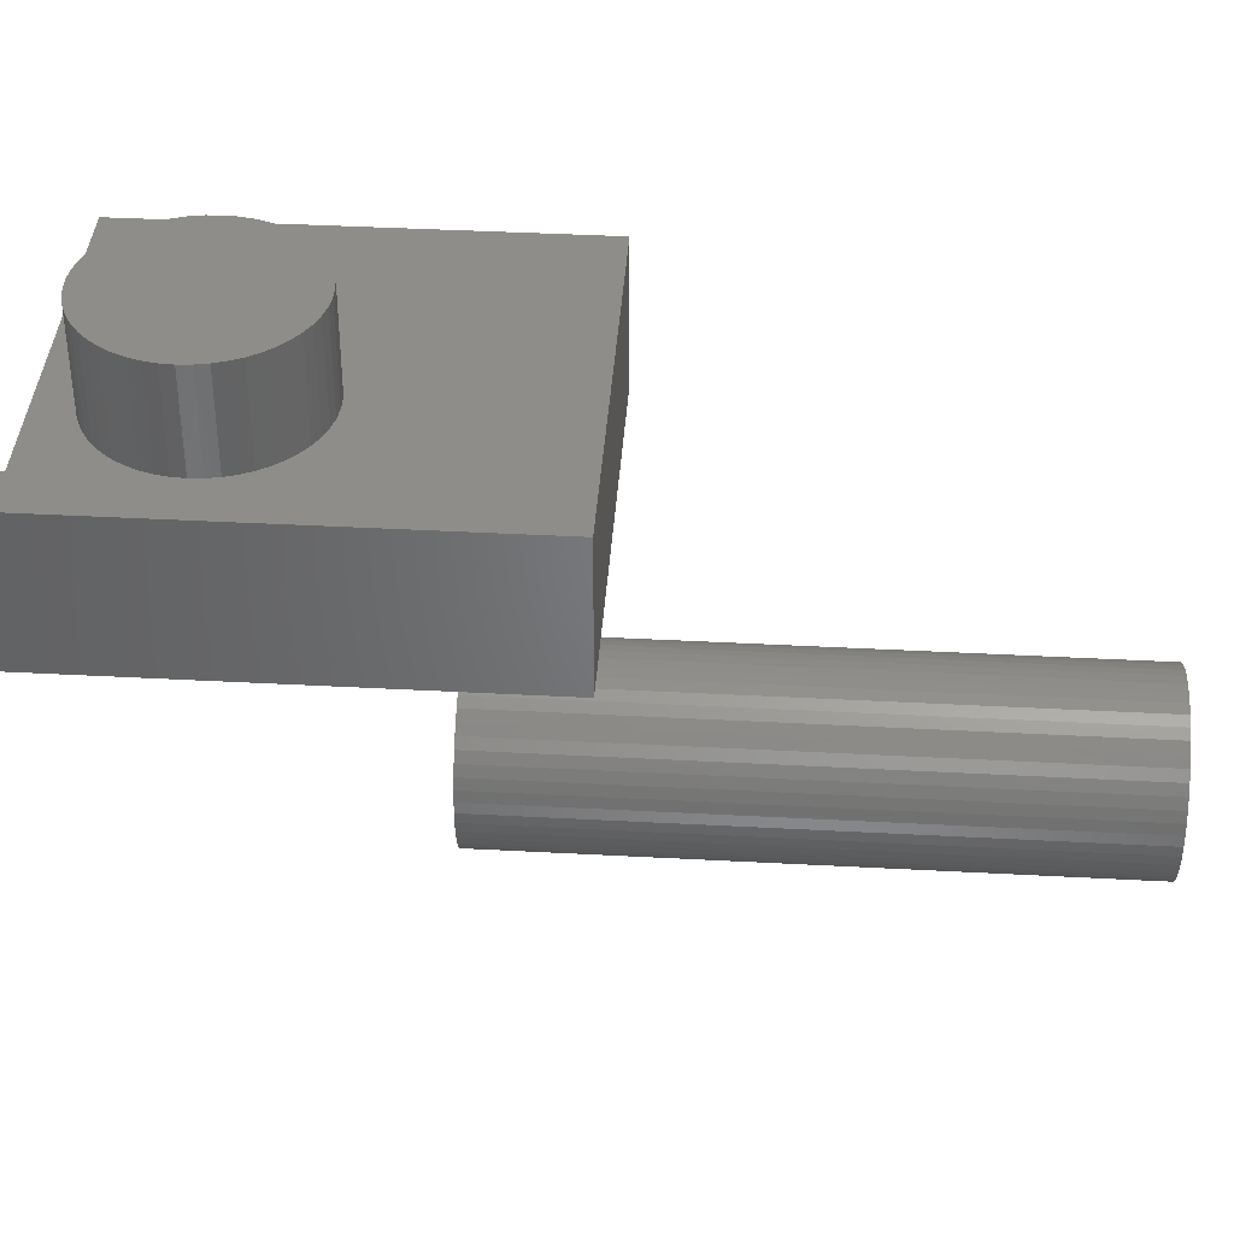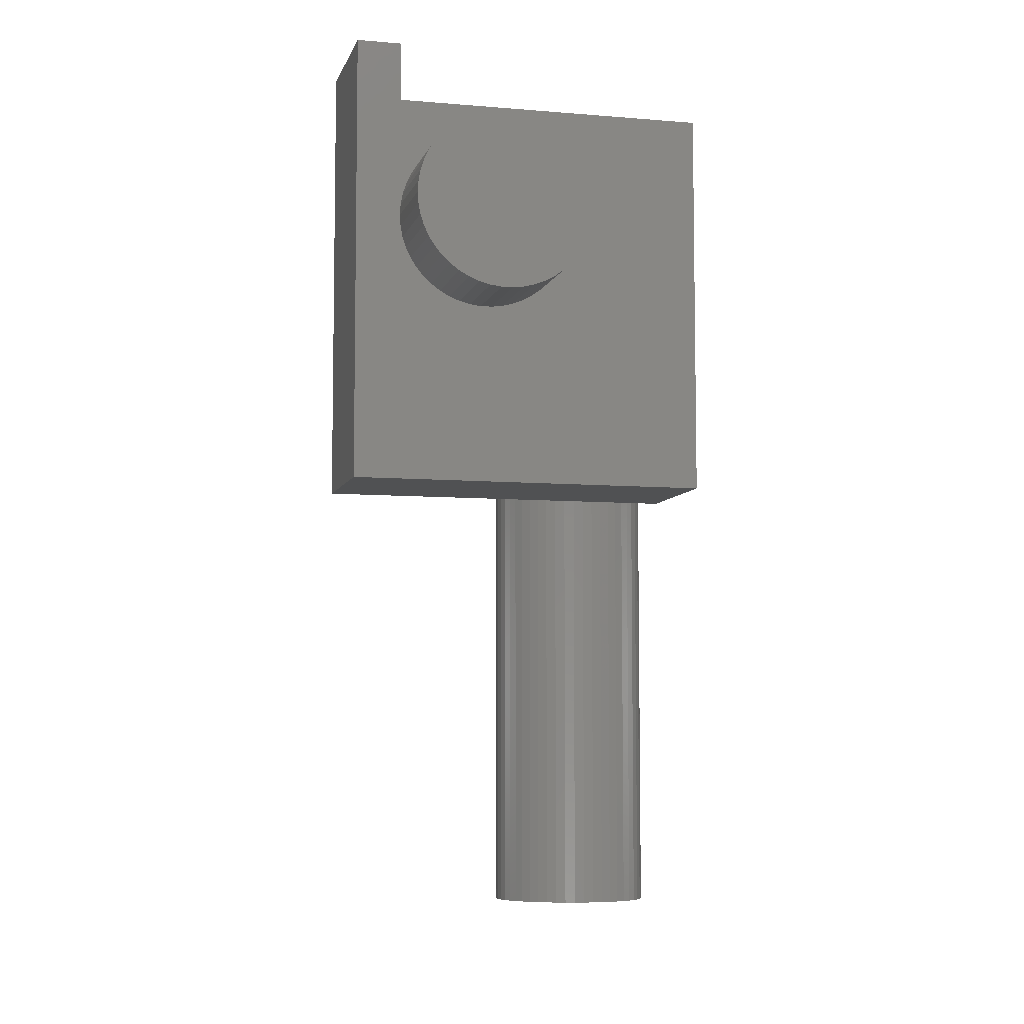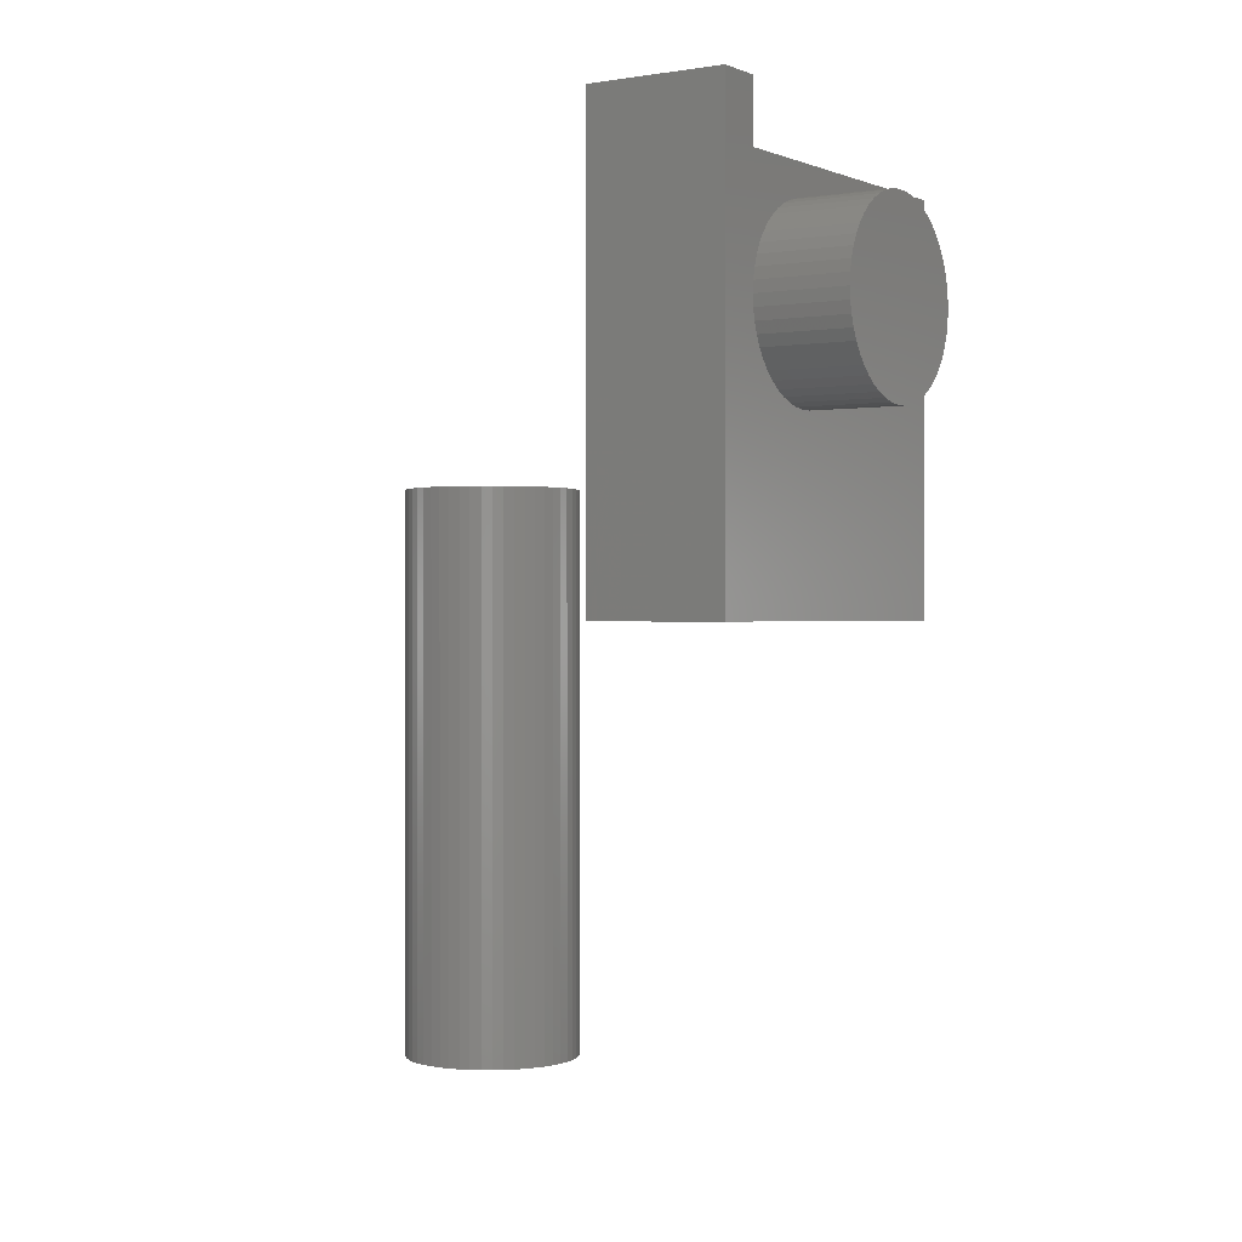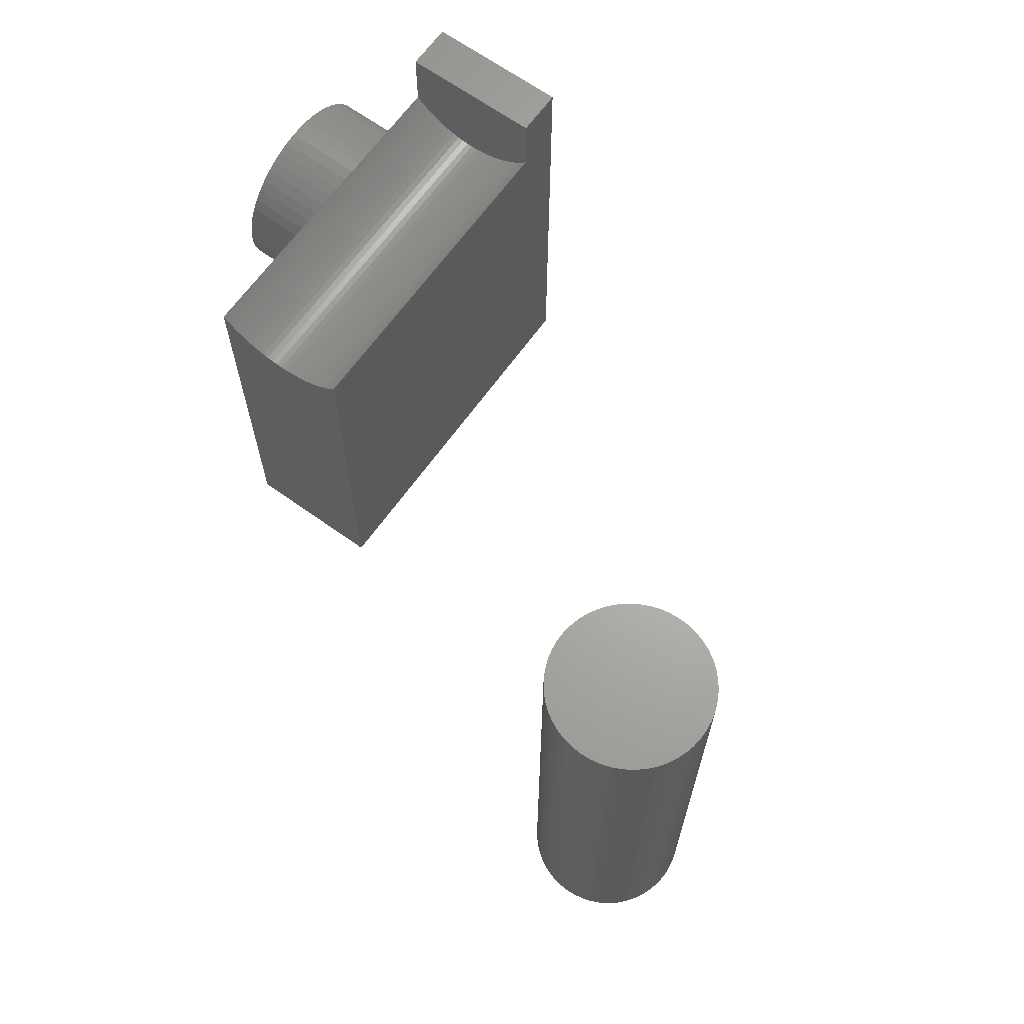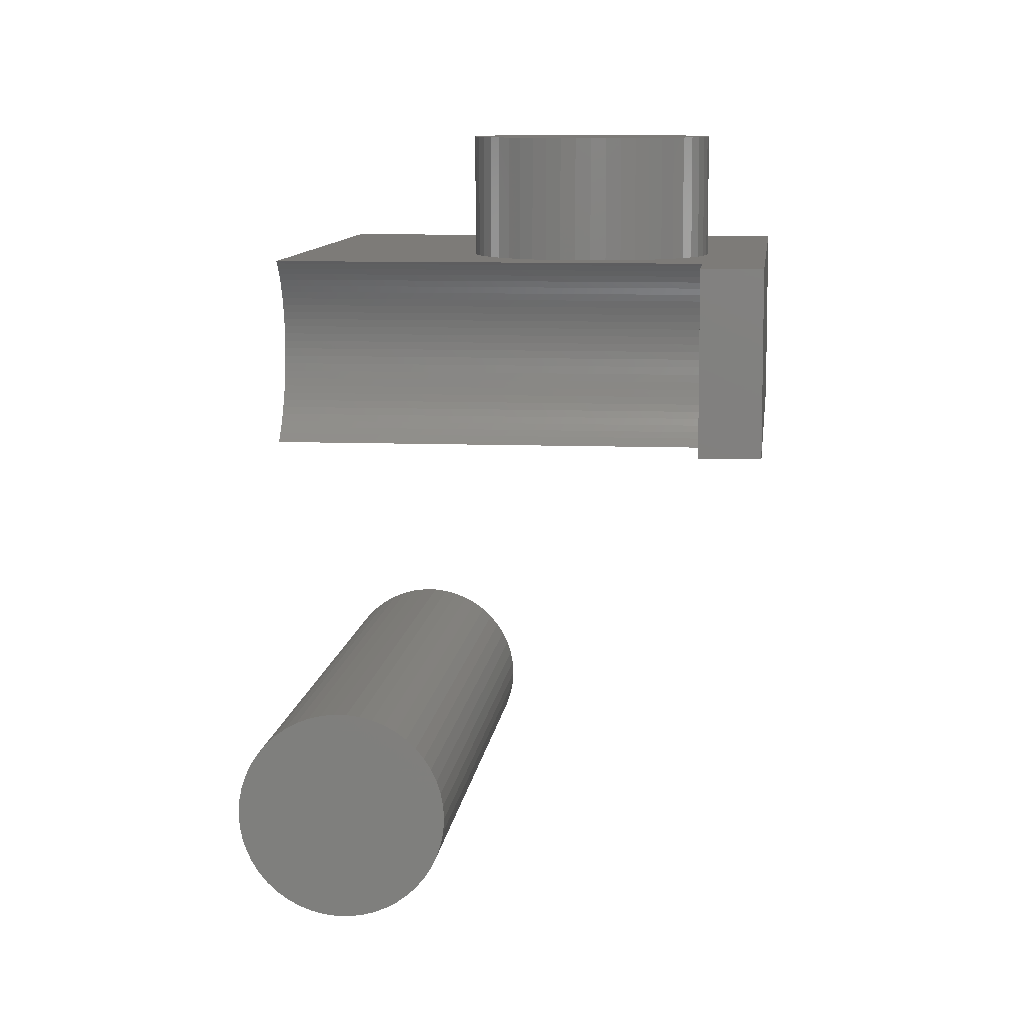
<metadata>
{"format":"stl","ext":"stl","renderer":"f3d","projection":"perspective","resolution":1024,"background":"white","views":[{"elev":39.0,"azim":-86.1,"up":"+Z"},{"elev":-6.8,"azim":-14.2,"up":"+Y"},{"elev":0.1,"azim":-56.8,"up":"+Y"},{"elev":66.2,"azim":125.7,"up":"+Y"},{"elev":9.0,"azim":-174.1,"up":"+Z"}]}
</metadata>
<code>
# stl→obj: 266 verts, 524 faces
v 16 32.25 4.01
v -12 32.14 4.501
v 16 32.14 4.501
v -12 32.25 4.01
v 16 32.39 3.528
v -12 32.39 3.528
v 16 32.76 9.406
v -12 32.99 9.854
v 16 32.99 9.854
v -12 32.76 9.406
v 16 34.52 0.1683
v -12 34.17 0.5236
v 16 34.17 0.5236
v -12 34.52 0.1683
v -12 34.52 11.83
v -12 40 12
v -12 34.71 12
v -12 33.84 11.1
v -12 34.17 11.48
v -12 33.53 10.7
v -12 40 0
v -12 34.71 0
v -12 33.25 10.29
v -12 33.84 0.9006
v -12 33.53 1.298
v -12 33.25 1.713
v -12 32.56 8.945
v -12 32.99 2.146
v -12 32.39 8.472
v -12 32.76 2.594
v -12 32.25 7.99
v -12 32.56 3.055
v -12 32.14 7.499
v -12 32.06 7.003
v -12 32.02 6.502
v -12 32.06 4.997
v -12 32 6
v -12 32.02 5.498
v 16 32.99 2.146
v 16 32.76 2.594
v 16 33.84 0.9006
v 16 32.06 4.997
v 16 32.02 5.498
v 16 32.39 8.472
v 16 32.56 8.945
v 16 34.71 0
v 16 32 6
v 16 33.25 1.713
v 16 34.17 11.48
v 16 34.52 11.83
v 16 32.56 3.055
v 16 32.25 7.99
v 16 32.02 6.502
v 16 33.53 1.298
v 16 33.25 10.29
v 16 32.06 7.003
v 16 34.71 12
v 16 32.14 7.499
v 16 33.84 11.1
v 16 33.53 10.7
v 16 0 12
v 16 0 0
v -16 40 12
v -12 24 12
v 3.937 23 12
v 4 24 12
v 3.937 25 12
v 3.749 25.99 12
v 3.438 26.95 12
v 3.01 27.85 12
v 2.472 28.7 12
v 1.832 29.48 12
v 1.099 30.16 12
v 0.2866 30.75 12
v -0.5938 31.24 12
v -1.528 31.61 12
v -2.501 31.86 12
v -3.498 31.98 12
v -4.502 31.98 12
v -5.499 31.86 12
v -6.472 31.61 12
v -7.406 31.24 12
v -8.287 30.75 12
v -9.099 30.16 12
v -9.832 29.48 12
v -10.47 28.7 12
v -11.01 27.85 12
v -11.44 26.95 12
v -11.75 25.99 12
v -11.94 25 12
v 3.749 22.01 12
v 3.438 21.05 12
v 3.01 20.15 12
v 2.472 19.3 12
v 1.832 18.52 12
v 1.099 17.84 12
v 0.2866 17.25 12
v -0.5938 16.76 12
v -1.528 16.39 12
v -2.501 16.14 12
v -16 0 12
v -3.498 16.02 12
v -4.502 16.02 12
v -5.499 16.14 12
v -6.472 16.39 12
v -7.406 16.76 12
v -8.287 17.25 12
v -11.94 23 12
v -9.099 17.84 12
v -9.832 18.52 12
v -10.47 19.3 12
v -11.01 20.15 12
v -11.44 21.05 12
v -11.75 22.01 12
v -16 0 0
v -16 40 0
v 3.937 25 20
v 3.749 25.99 20
v 4 24 20
v 3.438 26.95 20
v 3.01 27.85 20
v 2.472 28.7 20
v -1.528 31.61 20
v -0.5938 31.24 20
v 0.2866 30.75 20
v -11.94 25 20
v -12 24 20
v -11.75 22.01 20
v -11.44 21.05 20
v -6.472 31.61 20
v -5.499 31.86 20
v -3.498 16.02 20
v -4.502 16.02 20
v 3.937 23 20
v 1.832 18.52 20
v 1.099 17.84 20
v -5.499 16.14 20
v -9.099 17.84 20
v -9.832 18.52 20
v 1.099 30.16 20
v 0.2866 17.25 20
v 2.472 19.3 20
v 3.01 20.15 20
v -9.832 29.48 20
v -10.47 28.7 20
v -10.47 19.3 20
v 3.438 21.05 20
v 3.749 22.01 20
v -11.94 23 20
v 1.832 29.48 20
v -7.406 16.76 20
v -8.287 17.25 20
v -1.528 16.39 20
v -2.501 16.14 20
v -8.287 30.75 20
v -7.406 31.24 20
v -11.01 20.15 20
v -11.01 27.85 20
v -0.5938 16.76 20
v -11.44 26.95 20
v -4.502 31.98 20
v -3.498 31.98 20
v -2.501 31.86 20
v -6.472 16.39 20
v -9.099 30.16 20
v -11.75 25.99 20
v 17.5 -40 -39.86
v 18.47 12 -39.61
v 18.47 -40 -39.61
v 17.5 12 -39.86
v 23.75 -40 -30.01
v 23.94 12 -31
v 23.75 12 -30.01
v 23.94 -40 -31
v 24 12 -32
v 24 -40 -32
v 23.44 -40 -29.05
v 23.44 12 -29.05
v 18.47 12 -24.39
v 19.41 -40 -24.76
v 19.41 12 -24.76
v 18.47 -40 -24.39
v 8.063 -40 -33
v 8 12 -32
v 8.063 12 -33
v 8 -40 -32
v 12.59 12 -24.76
v 13.53 -40 -24.39
v 13.53 12 -24.39
v 12.59 -40 -24.76
v 20.29 -40 -25.25
v 20.29 12 -25.25
v 8.063 12 -31
v 8.063 -40 -31
v 14.5 -40 -39.86
v 15.5 12 -39.98
v 15.5 -40 -39.98
v 14.5 12 -39.86
v 10.17 -40 -37.48
v 10.9 12 -38.16
v 10.9 -40 -38.16
v 10.17 12 -37.48
v 21.1 -40 -38.16
v 21.83 12 -37.48
v 21.83 -40 -37.48
v 21.1 12 -38.16
v 23.01 -40 -35.85
v 22.47 12 -36.7
v 23.01 12 -35.85
v 22.47 -40 -36.7
v 9.528 -40 -27.3
v 10.17 12 -26.52
v 9.528 12 -27.3
v 10.17 -40 -26.52
v 9.528 -40 -36.7
v 8.99 12 -35.85
v 9.528 12 -36.7
v 8.99 -40 -35.85
v 8.251 12 -30.01
v 8.251 -40 -30.01
v 14.5 -40 -24.14
v 14.5 12 -24.14
v 23.01 -40 -28.15
v 23.01 12 -28.15
v 22.47 -40 -27.3
v 22.47 12 -27.3
v 8.562 12 -34.95
v 8.562 -40 -34.95
v 8.251 12 -33.99
v 8.251 -40 -33.99
v 21.1 -40 -25.84
v 21.1 12 -25.84
v 8.562 12 -29.05
v 8.562 -40 -29.05
v 16.5 -40 -39.98
v 16.5 12 -39.98
v 21.83 -40 -26.52
v 21.83 12 -26.52
v 8.99 -40 -28.15
v 8.99 12 -28.15
v 11.71 -40 -38.75
v 12.59 12 -39.24
v 12.59 -40 -39.24
v 11.71 12 -38.75
v 17.5 12 -24.14
v 15.5 12 -24.02
v 16.5 12 -24.02
v 11.71 12 -25.25
v 10.9 12 -25.84
v 23.94 12 -33
v 23.75 12 -33.99
v 23.44 12 -34.95
v 20.29 12 -38.75
v 19.41 12 -39.24
v 13.53 12 -39.61
v 23.75 -40 -33.99
v 23.44 -40 -34.95
v 19.41 -40 -39.24
v 11.71 -40 -25.25
v 10.9 -40 -25.84
v 23.94 -40 -33
v 16.5 -40 -24.02
v 15.5 -40 -24.02
v 20.29 -40 -38.75
v 17.5 -40 -24.14
v 13.53 -40 -39.61
f 1 2 3
f 2 1 4
f 5 4 1
f 4 5 6
f 7 8 9
f 8 7 10
f 11 12 13
f 12 11 14
f 15 16 17
f 18 16 19
f 16 15 19
f 20 16 18
f 14 21 12
f 21 14 22
f 23 16 20
f 21 24 12
f 8 16 23
f 21 25 24
f 10 16 8
f 21 26 25
f 27 16 10
f 21 28 26
f 29 16 27
f 21 30 28
f 31 16 29
f 21 32 30
f 33 16 31
f 21 6 32
f 34 16 33
f 21 4 6
f 35 16 34
f 21 2 4
f 16 35 21
f 21 36 2
f 37 21 35
f 21 38 36
f 21 37 38
f 39 30 40
f 30 39 28
f 13 24 41
f 24 13 12
f 42 38 43
f 38 42 36
f 44 27 45
f 27 44 29
f 22 11 46
f 11 22 14
f 43 37 47
f 37 43 38
f 48 28 39
f 28 48 26
f 49 15 50
f 15 49 19
f 40 32 51
f 32 40 30
f 52 29 44
f 29 52 31
f 47 35 53
f 35 47 37
f 54 26 48
f 26 54 25
f 3 36 42
f 36 3 2
f 9 23 55
f 23 9 8
f 53 34 56
f 34 53 35
f 15 57 50
f 57 15 17
f 58 31 52
f 31 58 33
f 56 33 58
f 33 56 34
f 45 10 7
f 10 45 27
f 51 6 5
f 6 51 32
f 59 19 49
f 19 59 18
f 55 20 60
f 20 55 23
f 41 25 54
f 25 41 24
f 60 18 59
f 18 60 20
f 53 61 47
f 56 61 53
f 58 61 56
f 52 61 58
f 44 61 52
f 45 61 44
f 7 61 45
f 9 61 7
f 55 61 9
f 60 61 55
f 59 61 60
f 49 61 59
f 50 61 49
f 61 50 57
f 62 47 61
f 47 62 43
f 43 62 42
f 42 62 3
f 3 62 1
f 1 62 5
f 5 62 51
f 51 62 40
f 40 62 39
f 39 62 48
f 48 62 54
f 54 62 41
f 41 62 13
f 13 62 11
f 11 62 46
f 63 17 16
f 17 63 64
f 65 57 66
f 57 67 66
f 57 68 67
f 57 69 68
f 57 70 69
f 57 71 70
f 57 72 71
f 57 73 72
f 57 74 73
f 57 75 74
f 57 76 75
f 57 77 76
f 17 77 57
f 77 17 78
f 78 17 79
f 79 17 80
f 17 81 80
f 17 82 81
f 17 83 82
f 17 84 83
f 17 85 84
f 17 86 85
f 17 87 86
f 17 88 87
f 17 89 88
f 17 90 89
f 90 17 64
f 91 57 65
f 57 91 61
f 92 61 91
f 93 61 92
f 94 61 93
f 95 61 94
f 96 61 95
f 97 61 96
f 98 61 97
f 99 61 98
f 100 61 99
f 101 100 102
f 101 102 103
f 101 103 104
f 101 104 105
f 101 105 106
f 101 106 107
f 63 108 64
f 101 108 63
f 100 101 61
f 109 101 107
f 110 101 109
f 111 101 110
f 112 101 111
f 113 101 112
f 114 101 113
f 108 101 114
f 62 22 46
f 115 22 62
f 116 22 115
f 22 116 21
f 115 63 116
f 63 115 101
f 21 63 16
f 63 21 116
f 115 61 101
f 61 115 62
f 117 68 118
f 68 117 67
f 119 67 117
f 67 119 66
f 118 69 120
f 69 118 68
f 121 71 122
f 71 121 70
f 75 123 124
f 123 75 76
f 74 124 125
f 124 74 75
f 64 126 90
f 126 64 127
f 113 128 114
f 128 113 129
f 120 70 121
f 70 120 69
f 80 130 131
f 130 80 81
f 103 132 133
f 132 103 102
f 134 66 119
f 66 134 65
f 96 135 136
f 135 96 95
f 104 133 137
f 133 104 103
f 110 138 139
f 138 110 109
f 73 125 140
f 125 73 74
f 97 136 141
f 136 97 96
f 142 93 143
f 93 142 94
f 86 144 85
f 144 86 145
f 110 146 111
f 146 110 139
f 143 92 147
f 92 143 93
f 148 65 134
f 65 148 91
f 114 149 108
f 149 114 128
f 72 140 150
f 140 72 73
f 107 151 152
f 151 107 106
f 122 72 150
f 72 122 71
f 135 94 142
f 94 135 95
f 100 153 154
f 153 100 99
f 82 155 156
f 155 82 83
f 111 157 112
f 157 111 146
f 87 145 86
f 145 87 158
f 147 91 148
f 91 147 92
f 99 159 153
f 159 99 98
f 88 158 87
f 158 88 160
f 78 161 162
f 161 78 79
f 112 129 113
f 129 112 157
f 79 131 161
f 131 79 80
f 98 141 159
f 141 98 97
f 117 134 119
f 118 134 117
f 118 148 134
f 120 148 118
f 120 147 148
f 121 147 120
f 121 143 147
f 122 143 121
f 122 142 143
f 150 142 122
f 150 135 142
f 140 135 150
f 140 136 135
f 125 136 140
f 125 141 136
f 124 141 125
f 124 159 141
f 123 159 124
f 123 153 159
f 163 153 123
f 163 154 153
f 162 154 163
f 162 132 154
f 161 132 162
f 161 133 132
f 131 133 161
f 131 137 133
f 130 137 131
f 130 164 137
f 156 164 130
f 156 151 164
f 155 151 156
f 155 152 151
f 165 152 155
f 165 138 152
f 144 138 165
f 144 139 138
f 145 139 144
f 145 146 139
f 158 146 145
f 158 157 146
f 160 157 158
f 160 129 157
f 166 129 160
f 166 128 129
f 126 128 166
f 126 149 128
f 149 126 127
f 81 156 130
f 156 81 82
f 108 127 64
f 127 108 149
f 102 154 132
f 154 102 100
f 109 152 138
f 152 109 107
f 77 162 163
f 162 77 78
f 83 165 155
f 165 83 84
f 84 144 165
f 144 84 85
f 106 164 151
f 164 106 105
f 76 163 123
f 163 76 77
f 90 166 89
f 166 90 126
f 89 160 88
f 160 89 166
f 105 137 164
f 137 105 104
f 167 168 169
f 168 167 170
f 171 172 173
f 172 171 174
f 174 175 172
f 175 174 176
f 177 173 178
f 173 177 171
f 179 180 181
f 180 179 182
f 183 184 185
f 184 183 186
f 187 188 189
f 188 187 190
f 181 191 192
f 191 181 180
f 186 193 184
f 193 186 194
f 195 196 197
f 196 195 198
f 199 200 201
f 200 199 202
f 203 204 205
f 204 203 206
f 207 208 209
f 208 207 210
f 211 212 213
f 212 211 214
f 215 216 217
f 216 215 218
f 194 219 193
f 219 194 220
f 189 221 222
f 221 189 188
f 223 178 224
f 178 223 177
f 225 224 226
f 224 225 223
f 218 227 216
f 227 218 228
f 228 229 227
f 229 228 230
f 192 231 232
f 231 192 191
f 220 233 219
f 233 220 234
f 235 170 167
f 170 235 236
f 232 237 238
f 237 232 231
f 239 213 240
f 213 239 211
f 241 242 243
f 242 241 244
f 245 246 247
f 245 222 246
f 179 222 245
f 179 189 222
f 181 189 179
f 181 187 189
f 192 187 181
f 192 248 187
f 232 248 192
f 232 249 248
f 238 249 232
f 238 212 249
f 226 212 238
f 226 213 212
f 224 213 226
f 224 240 213
f 178 240 224
f 178 233 240
f 173 233 178
f 173 219 233
f 172 219 173
f 172 193 219
f 175 193 172
f 175 184 193
f 250 184 175
f 250 185 184
f 251 185 250
f 251 229 185
f 252 229 251
f 252 227 229
f 209 227 252
f 209 216 227
f 208 216 209
f 208 217 216
f 204 217 208
f 204 202 217
f 206 202 204
f 206 200 202
f 253 200 206
f 253 244 200
f 254 244 253
f 254 242 244
f 168 242 254
f 168 255 242
f 170 255 168
f 170 198 255
f 236 198 170
f 198 236 196
f 237 226 238
f 226 237 225
f 199 217 202
f 217 199 215
f 210 204 208
f 204 210 205
f 256 252 251
f 252 256 257
f 169 254 258
f 254 169 168
f 257 209 252
f 209 257 207
f 248 190 187
f 190 248 259
f 212 260 249
f 260 212 214
f 176 250 175
f 250 176 261
f 246 262 247
f 262 246 263
f 222 263 246
f 263 222 221
f 201 244 241
f 244 201 200
f 258 253 264
f 253 258 254
f 264 206 203
f 206 264 253
f 261 251 250
f 251 261 256
f 197 236 235
f 236 197 196
f 234 240 233
f 240 234 239
f 230 185 229
f 185 230 183
f 247 265 245
f 265 247 262
f 249 259 248
f 259 249 260
f 243 255 266
f 255 243 242
f 245 182 179
f 182 245 265
f 266 198 195
f 198 266 255
f 221 262 263
f 221 265 262
f 188 265 221
f 188 182 265
f 190 182 188
f 190 180 182
f 259 180 190
f 259 191 180
f 260 191 259
f 260 231 191
f 214 231 260
f 214 237 231
f 211 237 214
f 211 225 237
f 239 225 211
f 239 223 225
f 234 223 239
f 234 177 223
f 220 177 234
f 220 171 177
f 194 171 220
f 194 174 171
f 186 174 194
f 186 176 174
f 183 176 186
f 183 261 176
f 230 261 183
f 230 256 261
f 228 256 230
f 228 257 256
f 218 257 228
f 218 207 257
f 215 207 218
f 215 210 207
f 199 210 215
f 199 205 210
f 201 205 199
f 201 203 205
f 241 203 201
f 241 264 203
f 243 264 241
f 243 258 264
f 266 258 243
f 266 169 258
f 195 169 266
f 195 167 169
f 197 167 195
f 167 197 235

</code>
